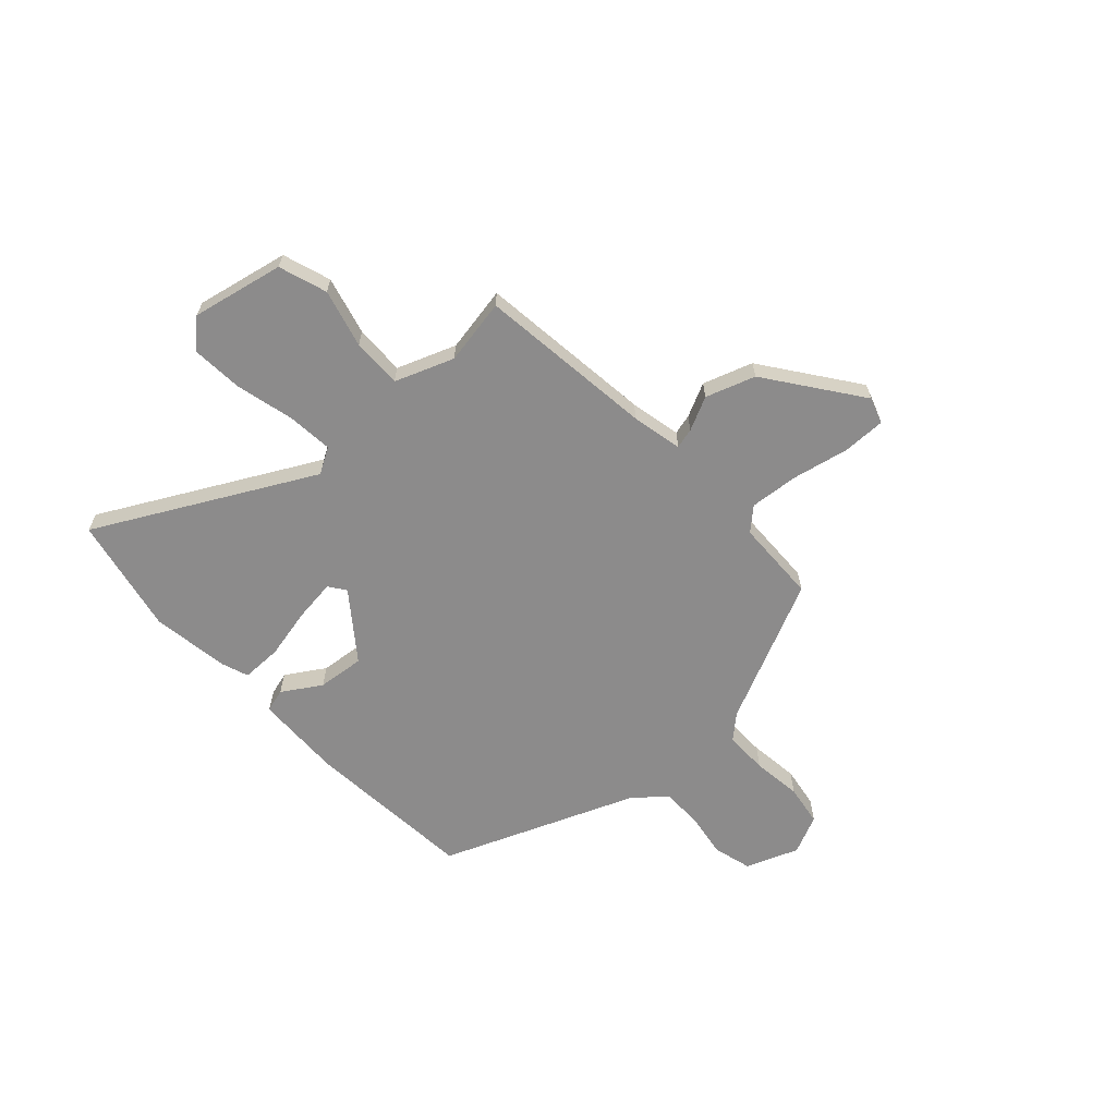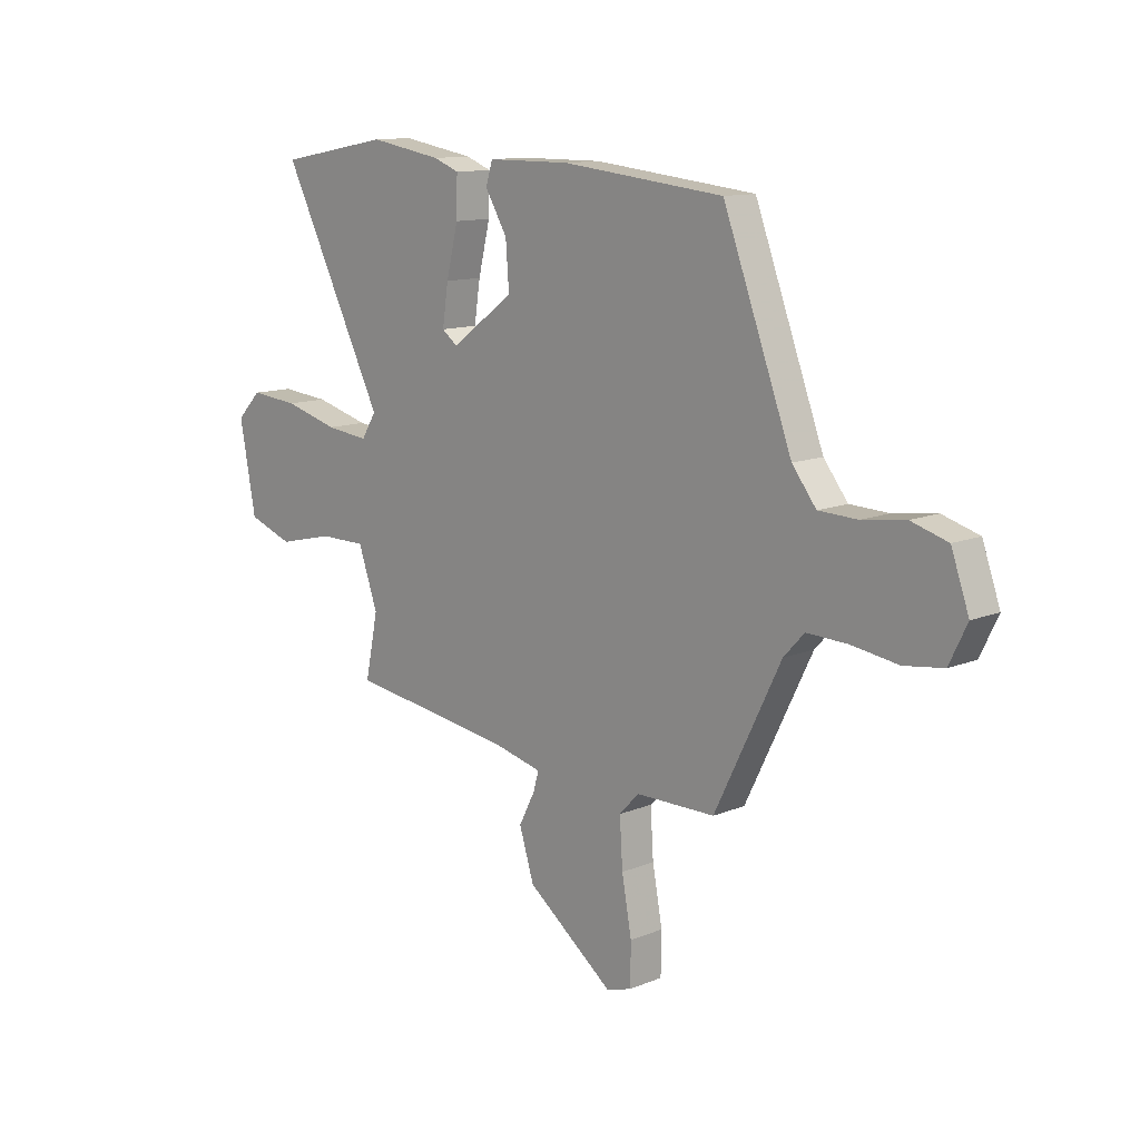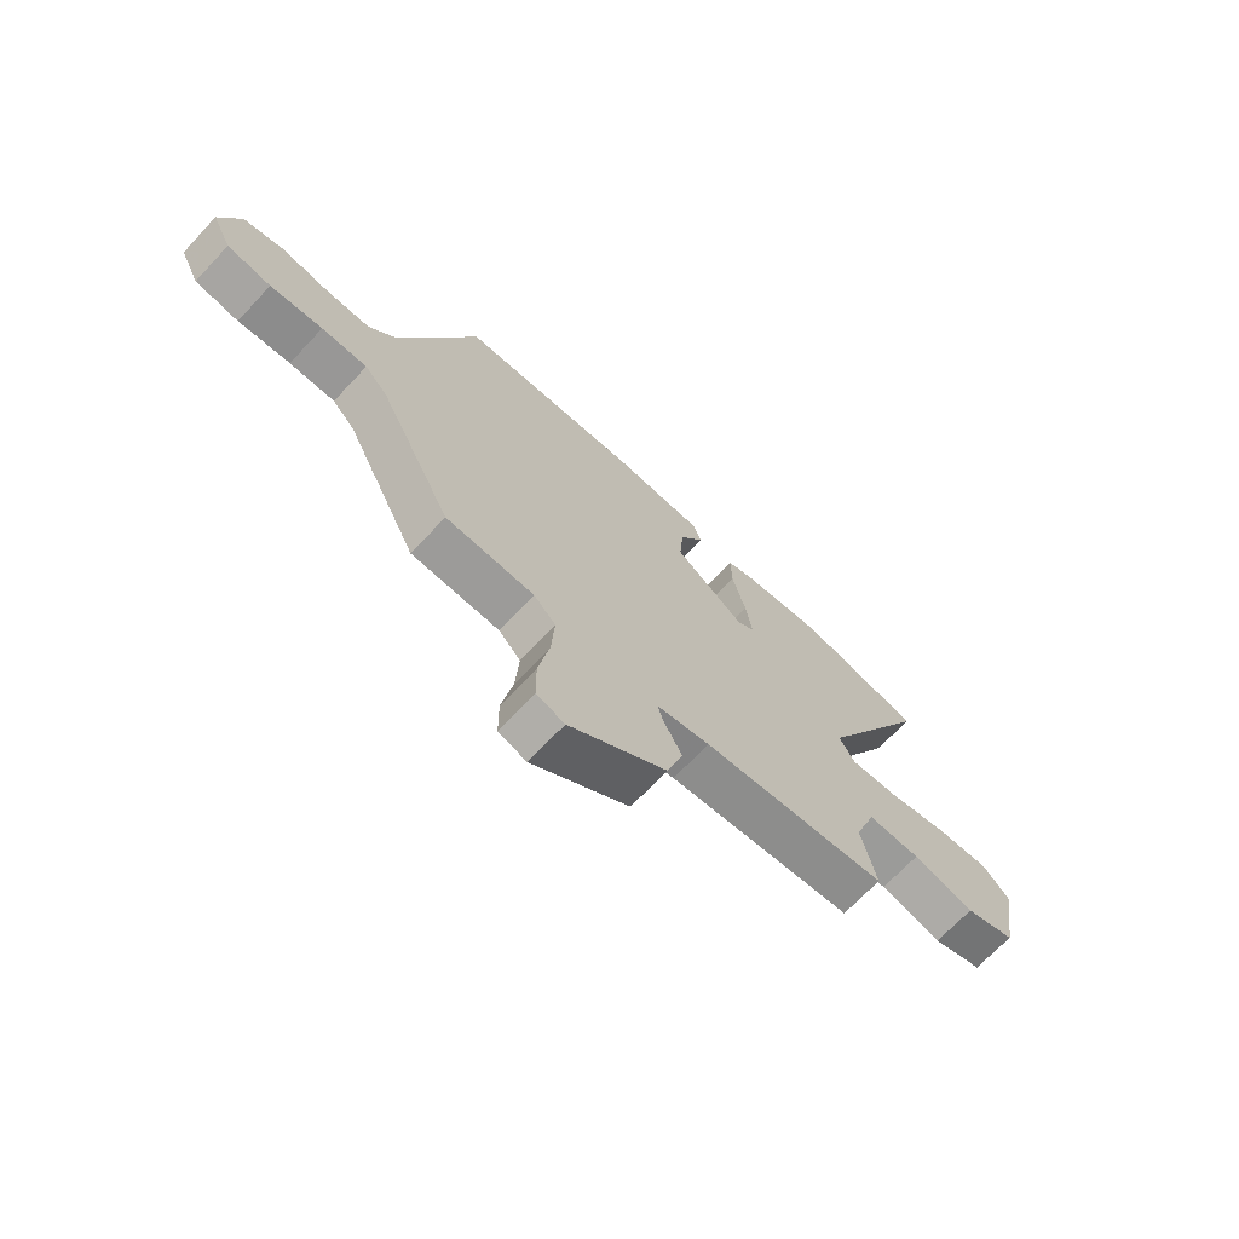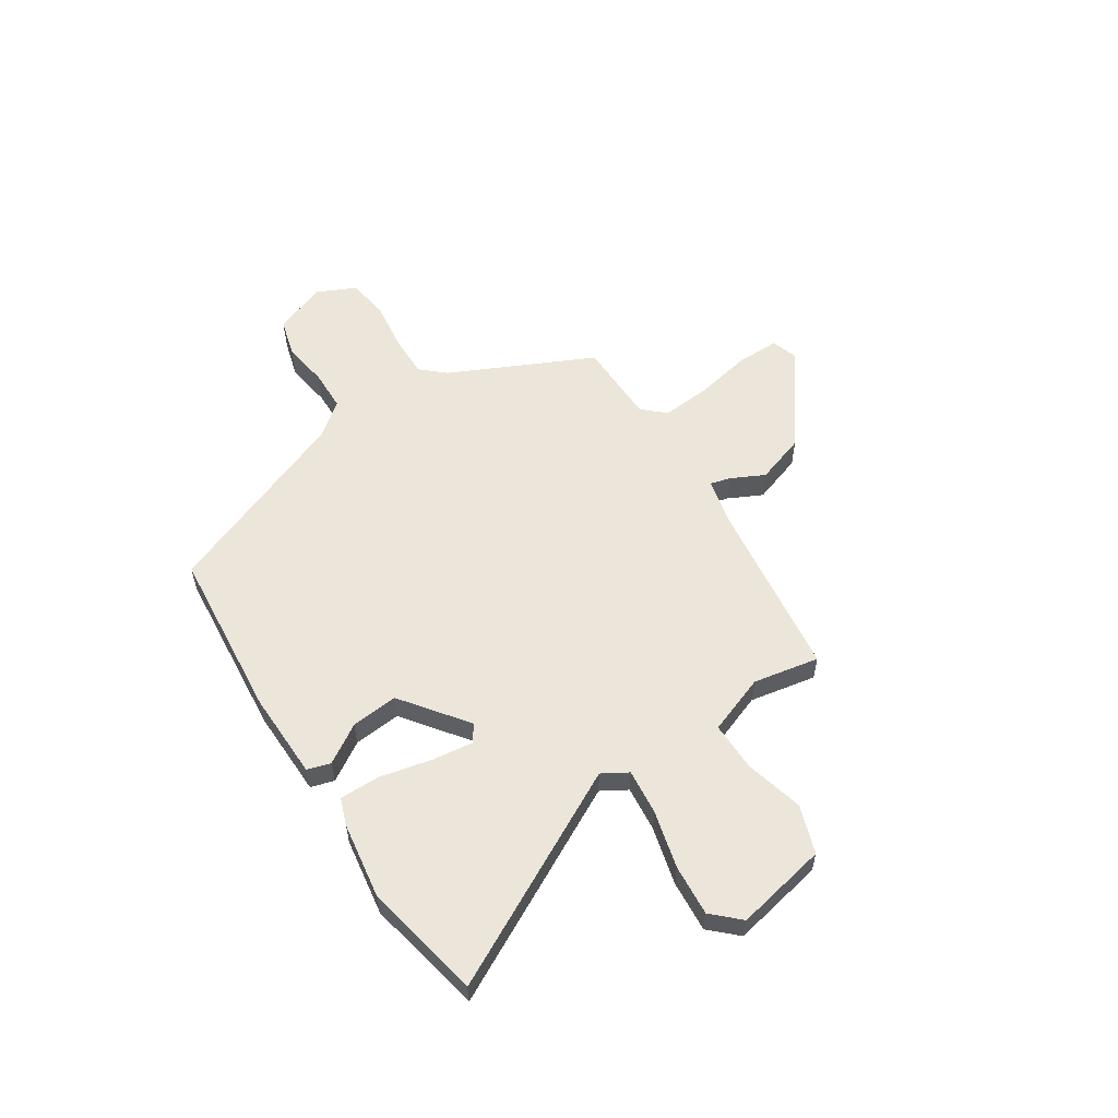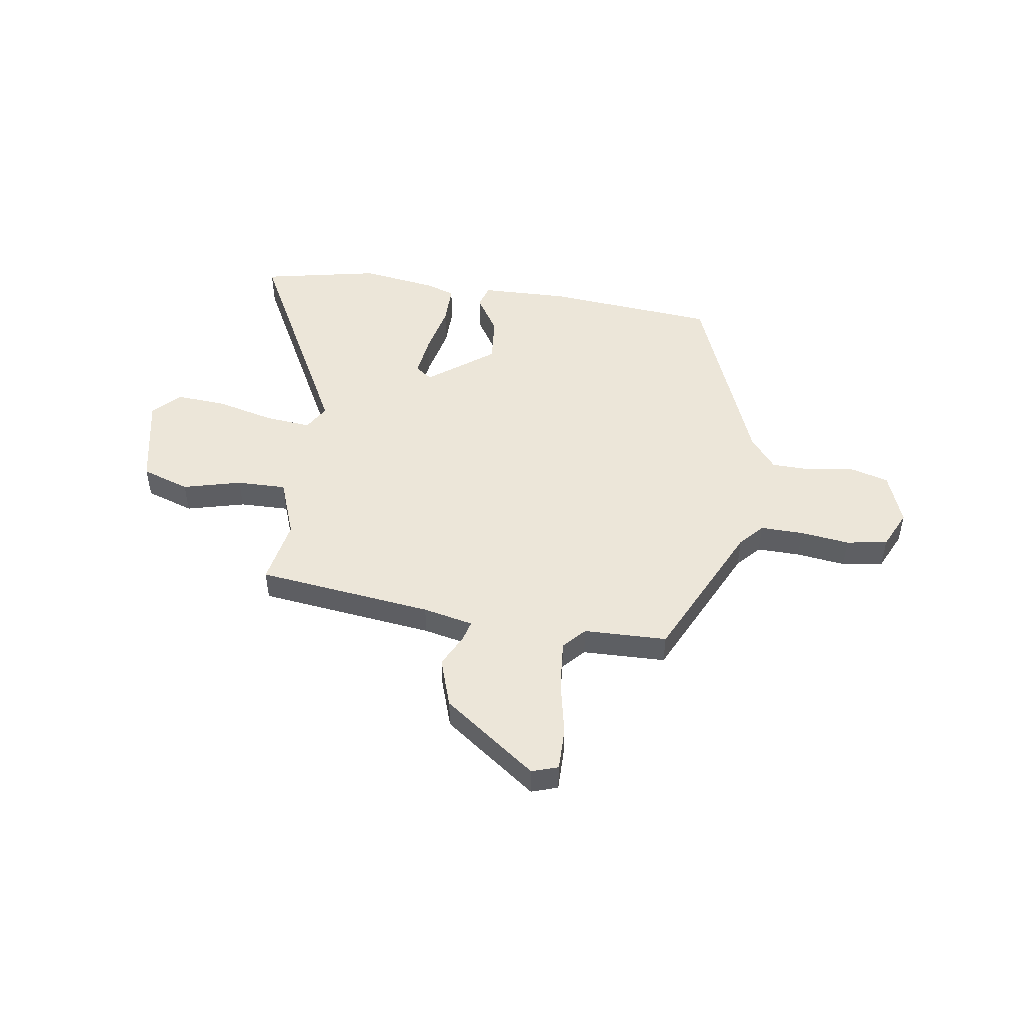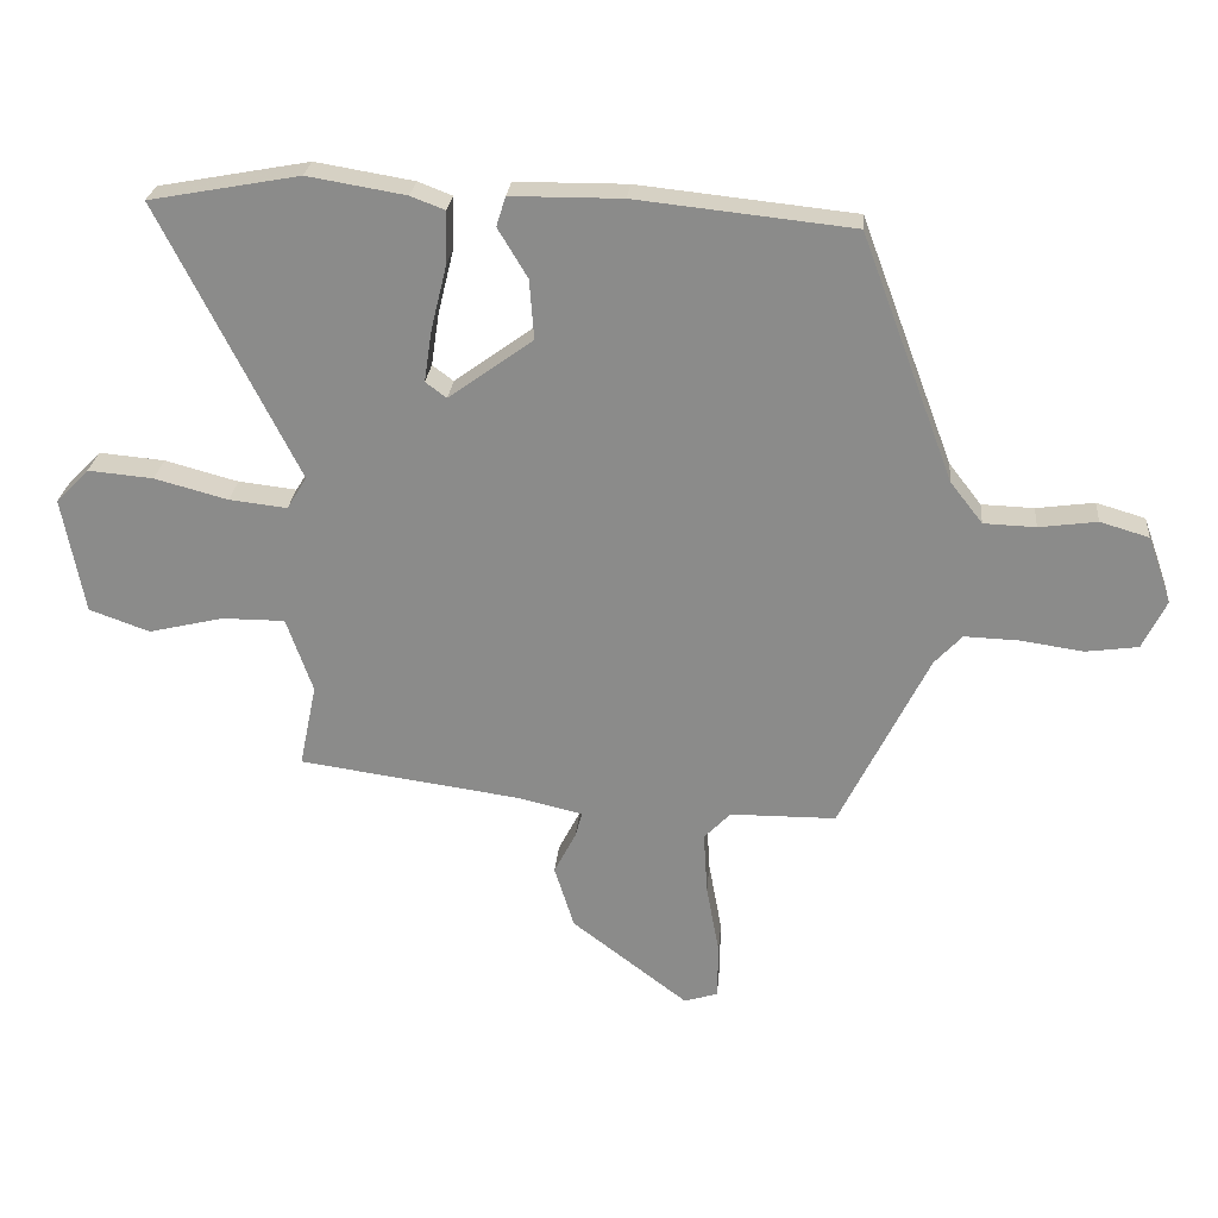
<metadata>
{"format":"obj","ext":"obj","renderer":"f3d","projection":"perspective","resolution":1024,"background":"white","views":[{"elev":-64.0,"azim":131.3,"up":"+Y"},{"elev":12.1,"azim":-133.9,"up":"+Z"},{"elev":-69.6,"azim":-43.2,"up":"+Z"},{"elev":57.0,"azim":56.1,"up":"+Y"},{"elev":48.8,"azim":-172.5,"up":"+Y"},{"elev":25.5,"azim":-174.9,"up":"+Z"}]}
</metadata>
<code>
v -0.336 0.07 -0.483
v -0.471 0.07 -0.21
v -0.513 0.07 -0.165
v -0.596 0.07 -0.168
v -0.691 0.07 -0.182
v -0.771 0.07 -0.171
v -0.807 0.07 -0.097
v -0.771 0.07 0.005
v -0.697 0.07 0.027
v -0.609 0.07 0.015
v -0.53 0.07 0.018
v -0.481 0.07 0.081
v -0.341 0.07 0.455
v -0.012 0.07 0.49
v 0.157 0.07 0.489
v 0.171 0.07 0.444
v 0.126 0.07 0.369
v 0.119 0.07 0.278
v 0.247 0.07 0.185
v 0.279 0.07 0.209
v 0.267 0.07 0.289
v 0.243 0.07 0.387
v 0.241 0.07 0.466
v 0.293 0.07 0.486
v 0.442 0.07 0.511
v 0.67 0.07 0.469
v 0.46 0.07 0.052
v 0.49 0.07 0.003
v 0.578 0.07 0.013
v 0.689 0.07 0.043
v 0.788 0.07 0.052
v 0.838 0.07 0.001
v 0.805 0.07 -0.177
v 0.713 0.07 -0.21
v 0.6 0.07 -0.183
v 0.504 0.07 -0.183
v 0.464 0.07 -0.297
v 0.49 0.07 -0.424
v 0.151 0.07 -0.472
v 0.054 0.07 -0.495
v 0.065 0.07 -0.534
v 0.098 0.07 -0.598
v 0.068 0.07 -0.694
v -0.109 0.07 -0.829
v -0.16 0.07 -0.813
v -0.161 0.07 -0.73
v -0.141 0.07 -0.621
v -0.135 0.07 -0.526
v -0.175 0.07 -0.484
v -0.336 0 -0.483
v -0.471 0 -0.21
v -0.513 0 -0.165
v -0.596 0 -0.168
v -0.691 0 -0.182
v -0.771 0 -0.171
v -0.807 0 -0.097
v -0.771 0 0.005
v -0.697 0 0.027
v -0.609 0 0.015
v -0.53 0 0.018
v -0.481 0 0.081
v -0.341 0 0.455
v -0.012 0 0.49
v 0.157 0 0.489
v 0.171 0 0.444
v 0.126 0 0.369
v 0.119 0 0.278
v 0.247 0 0.185
v 0.279 0 0.209
v 0.267 0 0.289
v 0.243 0 0.387
v 0.241 0 0.466
v 0.293 0 0.486
v 0.442 0 0.511
v 0.67 0 0.469
v 0.46 0 0.052
v 0.49 0 0.003
v 0.578 0 0.013
v 0.689 0 0.043
v 0.788 0 0.052
v 0.838 0 0.001
v 0.805 0 -0.177
v 0.713 0 -0.21
v 0.6 0 -0.183
v 0.504 0 -0.183
v 0.464 0 -0.297
v 0.49 0 -0.424
v 0.151 0 -0.472
v 0.054 0 -0.495
v 0.065 0 -0.534
v 0.098 0 -0.598
v 0.068 0 -0.694
v -0.109 0 -0.829
v -0.16 0 -0.813
v -0.161 0 -0.73
v -0.141 0 -0.621
v -0.135 0 -0.526
v -0.175 0 -0.484
f 45 46 47
f 44 45 47
f 43 44 47
f 42 43 47
f 41 42 47
f 40 41 47 48
f 39 40 48 49
f 49 1 2
f 39 49 2
f 38 39 2
f 37 38 2
f 33 34 35
f 32 33 35
f 31 32 35
f 30 31 35
f 29 30 35
f 28 29 35 36
f 37 2 3
f 36 37 3
f 28 36 3
f 27 28 3
f 25 26 27
f 24 25 27
f 23 24 27
f 22 23 27
f 21 22 27
f 15 16 17
f 14 15 17
f 13 14 17
f 12 13 17
f 11 12 17 18
f 8 9 10
f 7 8 10
f 6 7 10
f 5 6 10
f 4 5 10
f 4 10 11
f 11 18 19
f 4 11 19
f 3 4 19
f 20 21 27
f 19 20 27
f 3 19 27
f 96 95 94
f 96 94 93
f 96 93 92
f 96 92 91
f 96 91 90
f 97 96 90 89
f 98 97 89 88
f 51 50 98
f 51 98 88
f 51 88 87
f 51 87 86
f 84 83 82
f 84 82 81
f 84 81 80
f 84 80 79
f 84 79 78
f 85 84 78 77
f 52 51 86
f 52 86 85
f 52 85 77
f 52 77 76
f 76 75 74
f 76 74 73
f 76 73 72
f 76 72 71
f 76 71 70
f 66 65 64
f 66 64 63
f 66 63 62
f 66 62 61
f 67 66 61 60
f 59 58 57
f 59 57 56
f 59 56 55
f 59 55 54
f 59 54 53
f 60 59 53
f 68 67 60
f 68 60 53
f 68 53 52
f 76 70 69
f 76 69 68
f 76 68 52
f 1 50 51 2
f 2 51 52 3
f 3 52 53 4
f 4 53 54 5
f 5 54 55 6
f 6 55 56 7
f 7 56 57 8
f 8 57 58 9
f 9 58 59 10
f 10 59 60 11
f 11 60 61 12
f 12 61 62 13
f 13 62 63 14
f 14 63 64 15
f 15 64 65 16
f 16 65 66 17
f 17 66 67 18
f 18 67 68 19
f 19 68 69 20
f 20 69 70 21
f 21 70 71 22
f 22 71 72 23
f 23 72 73 24
f 24 73 74 25
f 25 74 75 26
f 26 75 76 27
f 27 76 77 28
f 28 77 78 29
f 29 78 79 30
f 30 79 80 31
f 31 80 81 32
f 32 81 82 33
f 33 82 83 34
f 34 83 84 35
f 35 84 85 36
f 36 85 86 37
f 37 86 87 38
f 38 87 88 39
f 39 88 89 40
f 40 89 90 41
f 41 90 91 42
f 42 91 92 43
f 43 92 93 44
f 44 93 94 45
f 45 94 95 46
f 46 95 96 47
f 47 96 97 48
f 48 97 98 49
f 49 98 50 1

</code>
